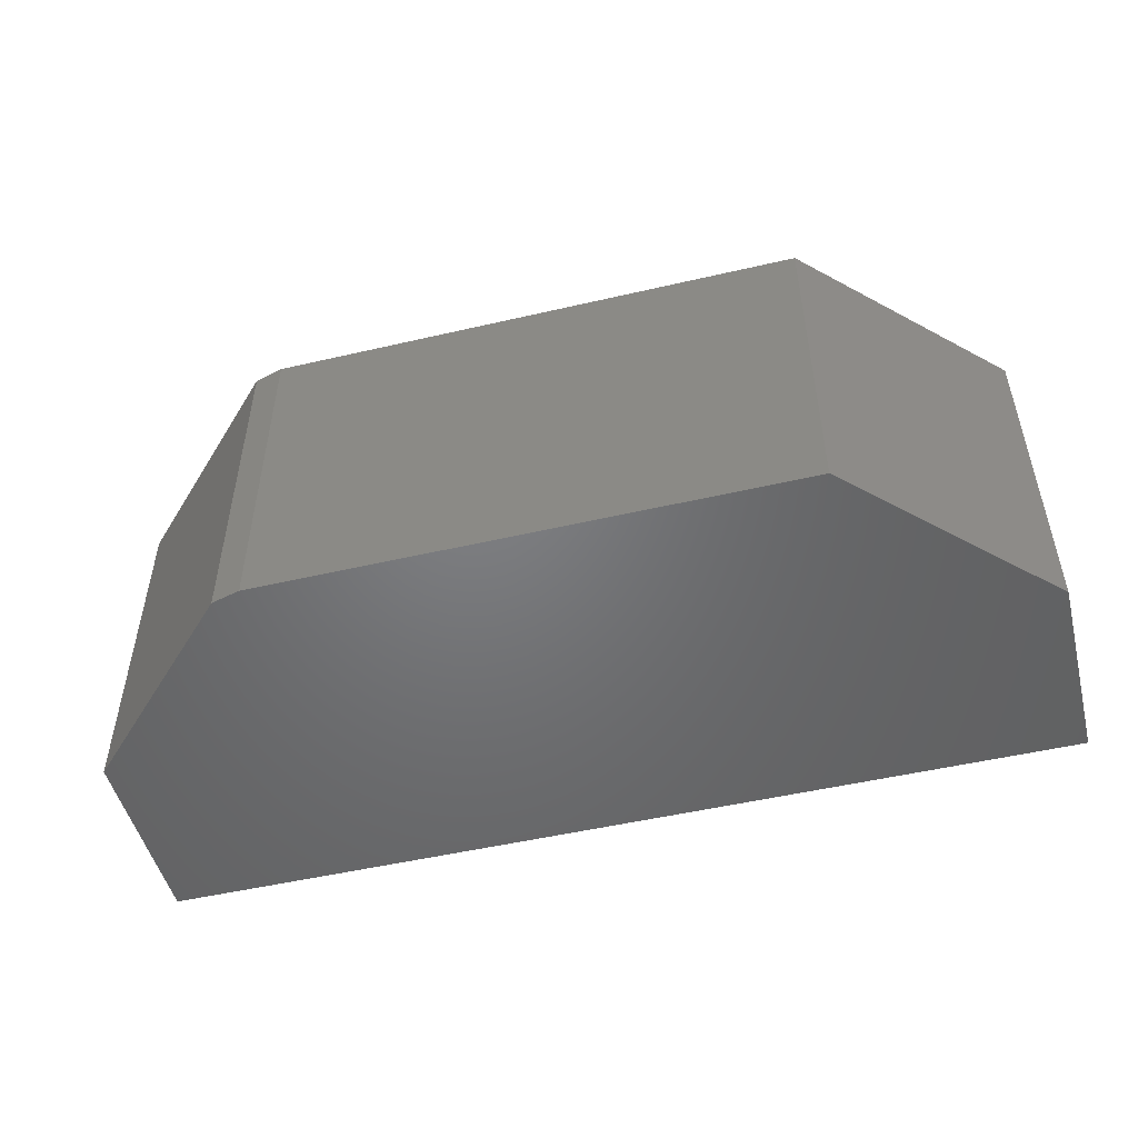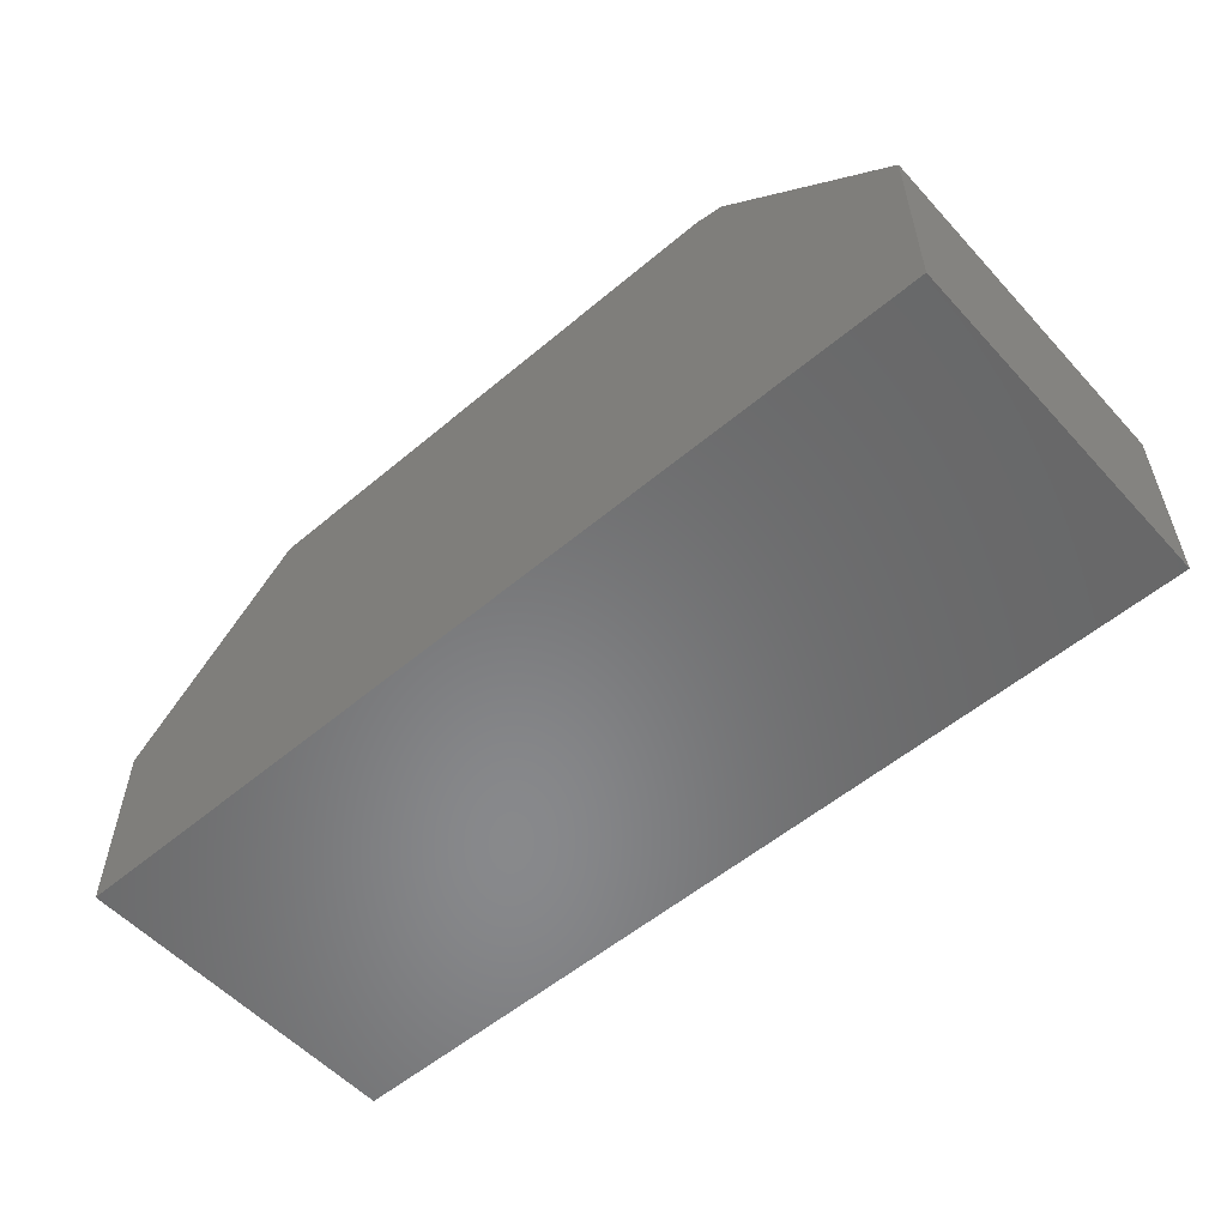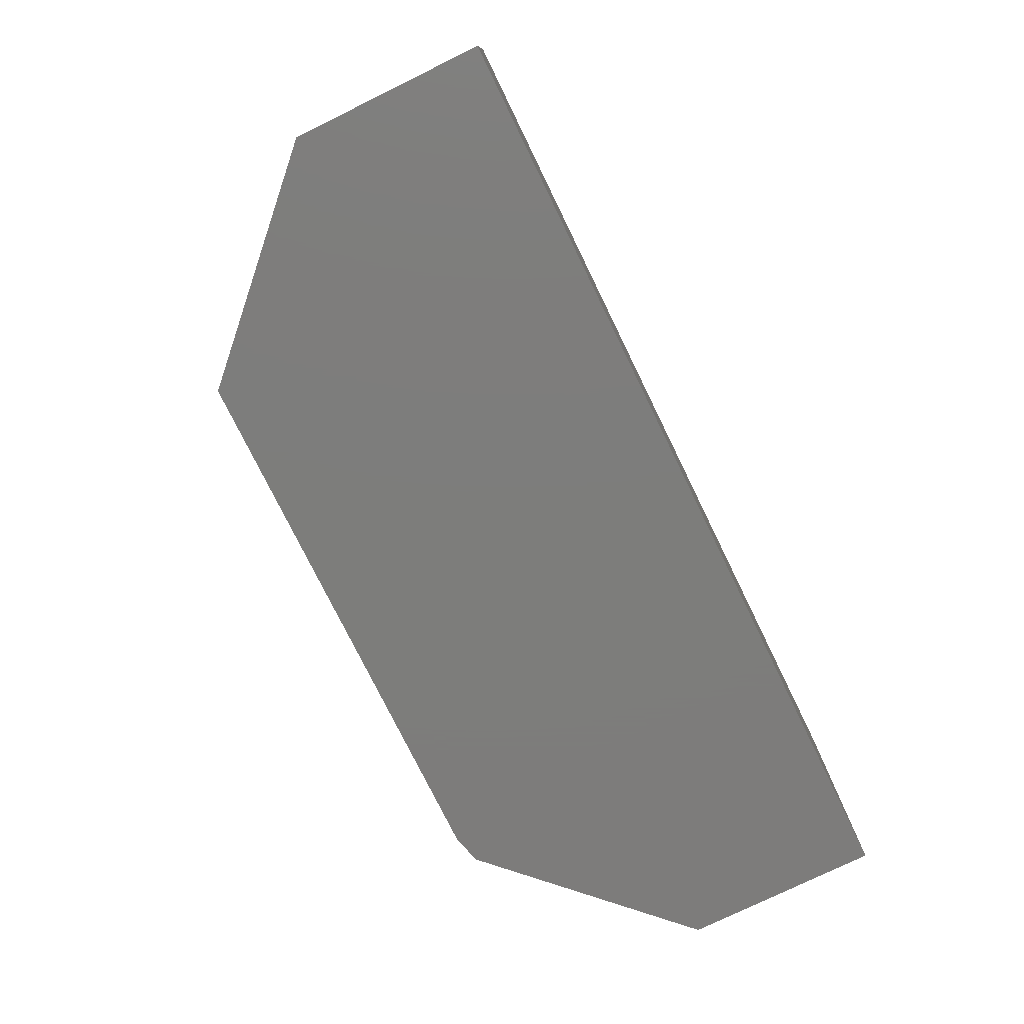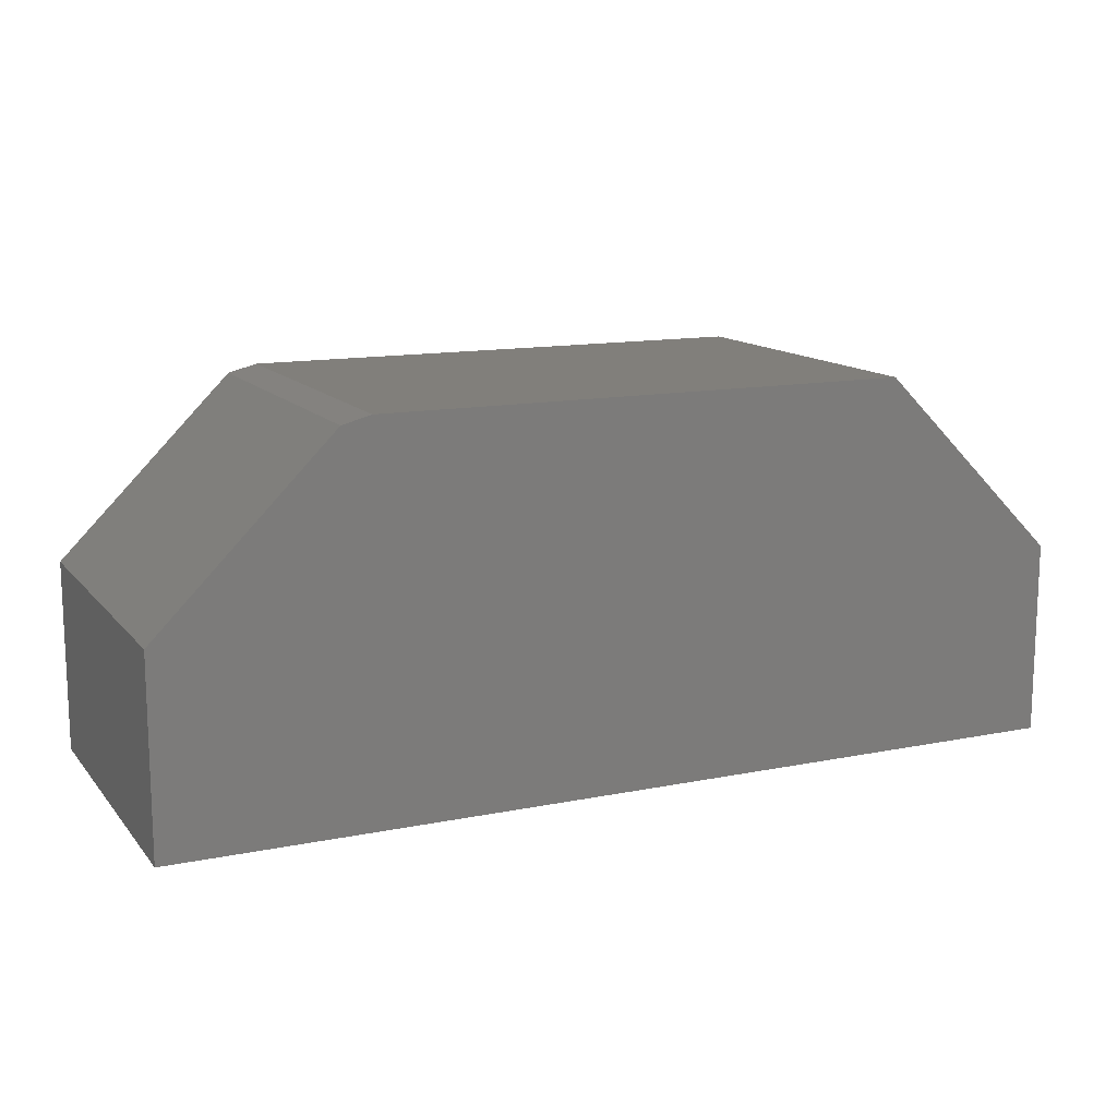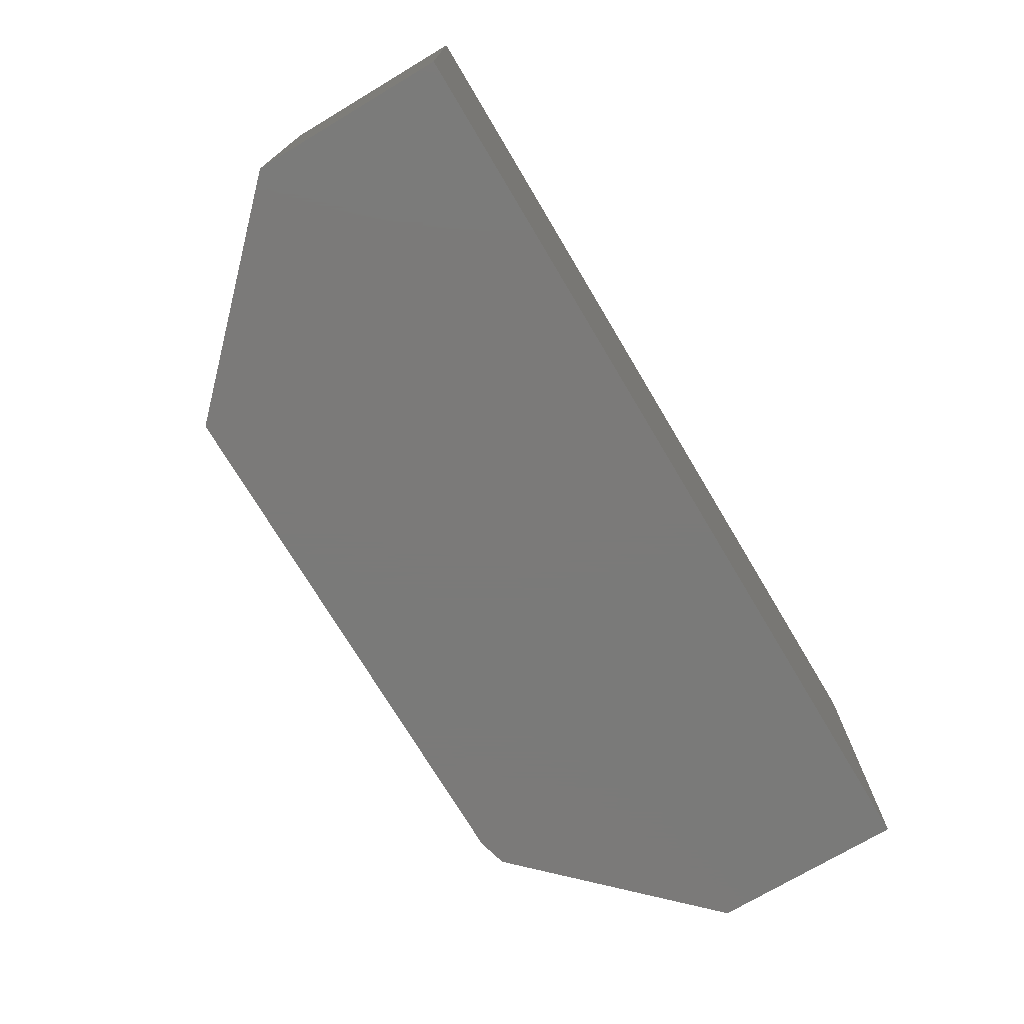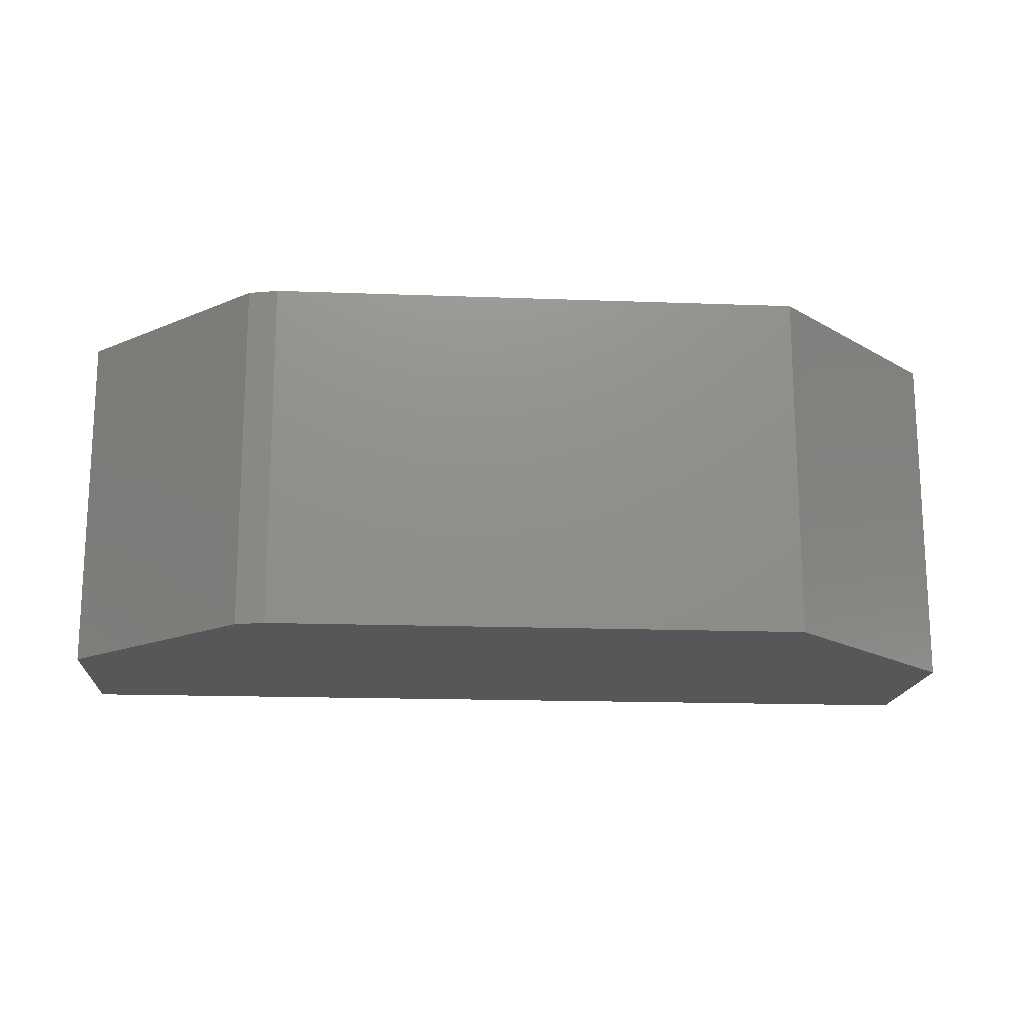
<metadata>
{"format":"stl","ext":"stl","renderer":"f3d","projection":"perspective","resolution":1024,"background":"white","views":[{"elev":-50.1,"azim":14.3,"up":"+Y"},{"elev":-55.1,"azim":-138.4,"up":"+Z"},{"elev":-76.5,"azim":116.1,"up":"+Y"},{"elev":13.3,"azim":-24.7,"up":"+Z"},{"elev":-73.4,"azim":120.8,"up":"+Y"},{"elev":-16.6,"azim":-4.3,"up":"+Y"}]}
</metadata>
<code>
# stl→obj: 14 verts, 24 faces
v 0.325 -0.5078 0.2704
v -0.45 -0.5078 0.2704
v 0.5938 -0.5078 0.001645
v -0.4923 -0.5078 0.2593
v -0.75 -0.5078 0.001645
v -0.75 -0.5078 -0.2812
v 0.5938 -0.5078 -0.2812
v -0.75 1.57e-17 0.001645
v -0.4923 5.862e-17 0.2593
v 0.5938 1.649e-16 0.001645
v -0.45 6.393e-17 0.2704
v 0.325 1.5e-16 0.2704
v -0.75 0 -0.2812
v 0.5938 1.492e-16 -0.2812
f 1 2 3
f 3 2 4
f 3 4 5
f 6 7 5
f 5 7 3
f 8 9 10
f 10 9 11
f 10 11 12
f 13 8 14
f 14 8 10
f 9 8 4
f 4 8 5
f 1 12 2
f 2 12 11
f 2 11 4
f 4 11 9
f 8 13 5
f 5 13 6
f 10 12 3
f 3 12 1
f 14 10 7
f 7 10 3
f 6 13 7
f 7 13 14

</code>
